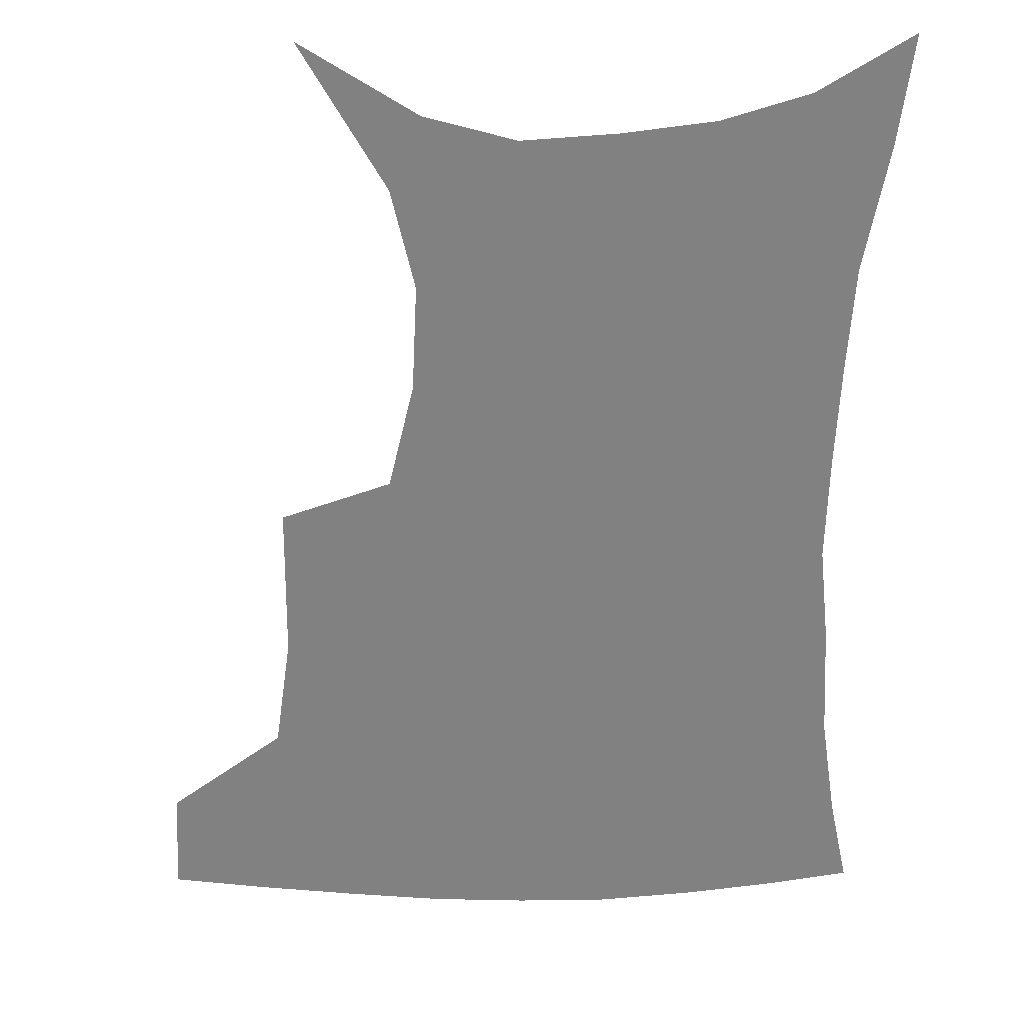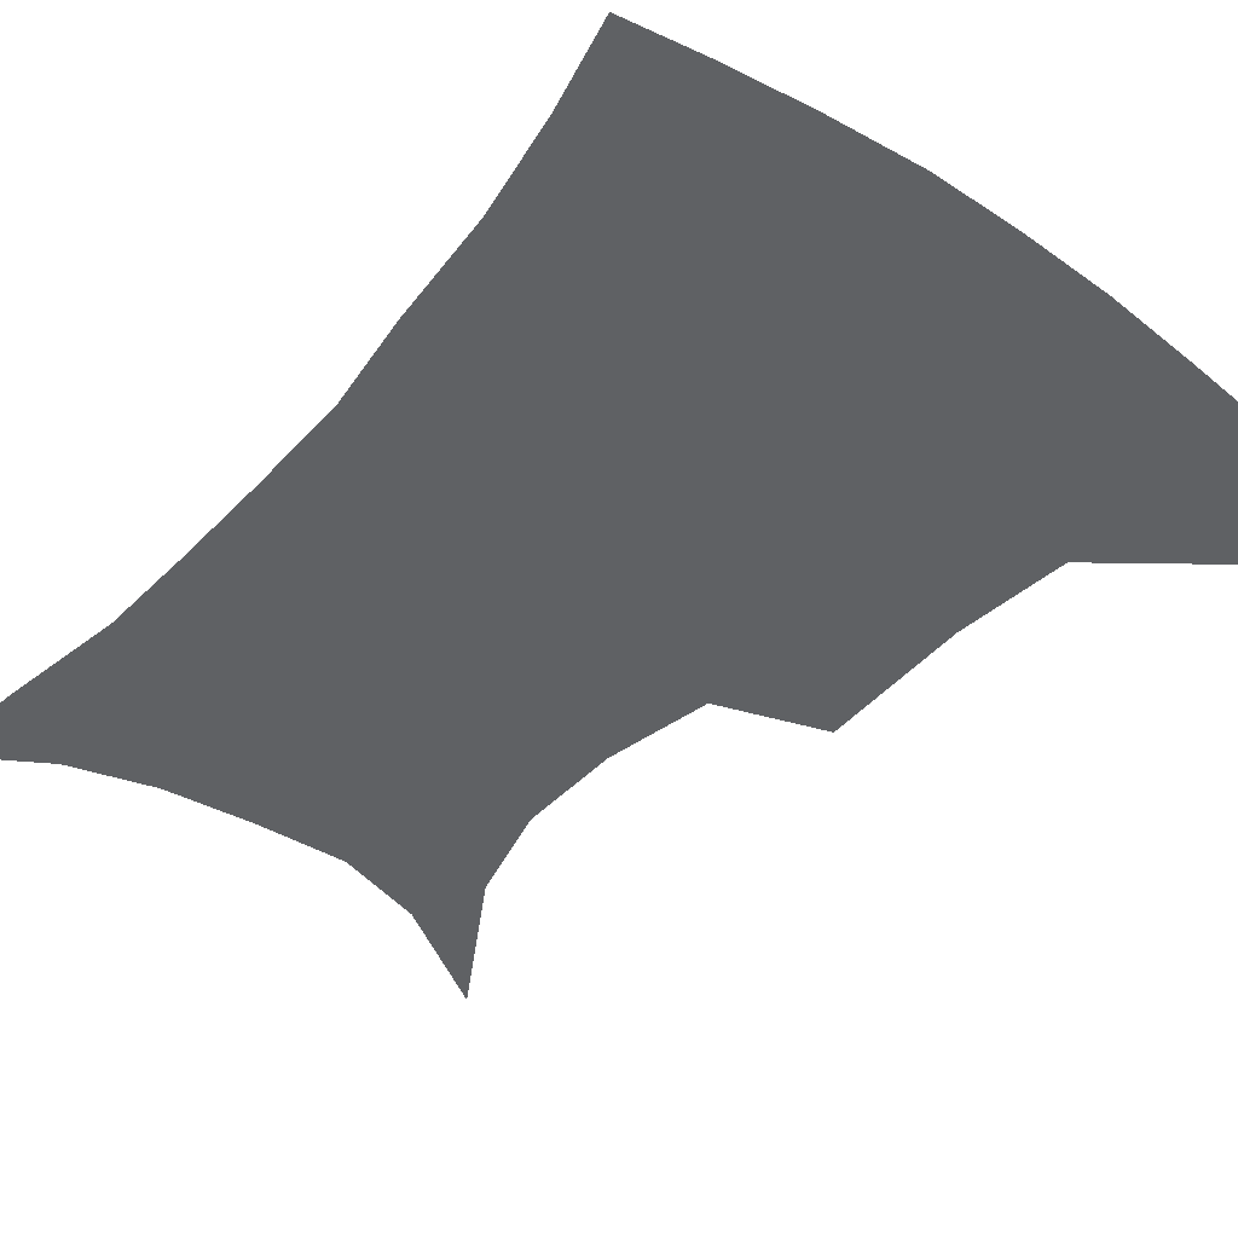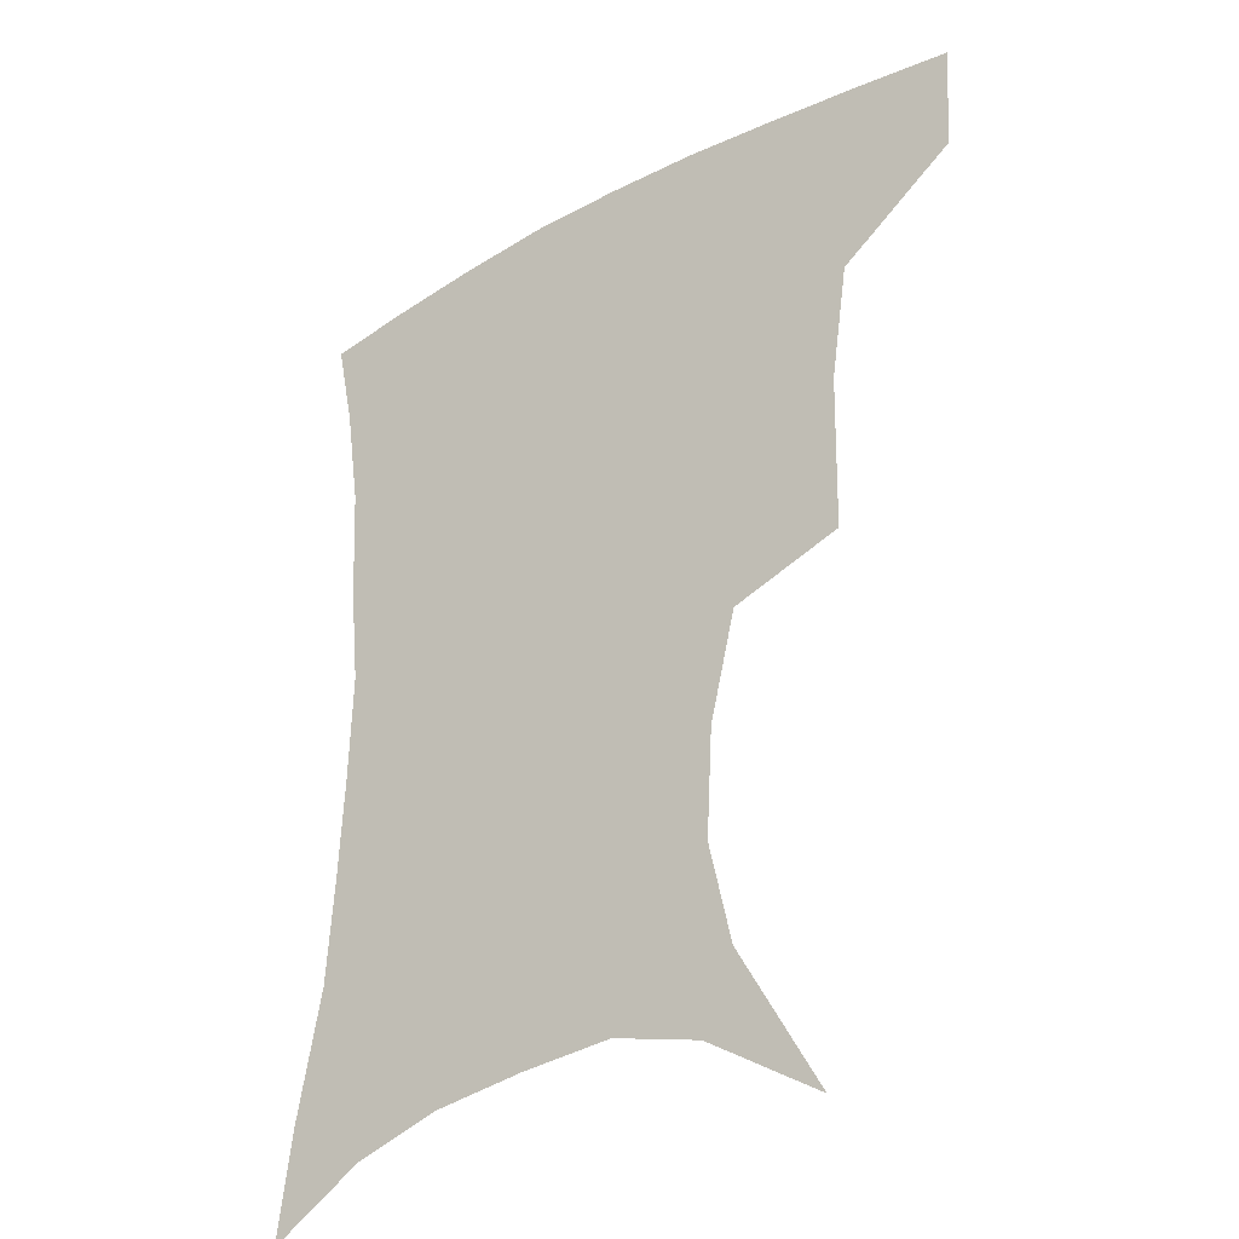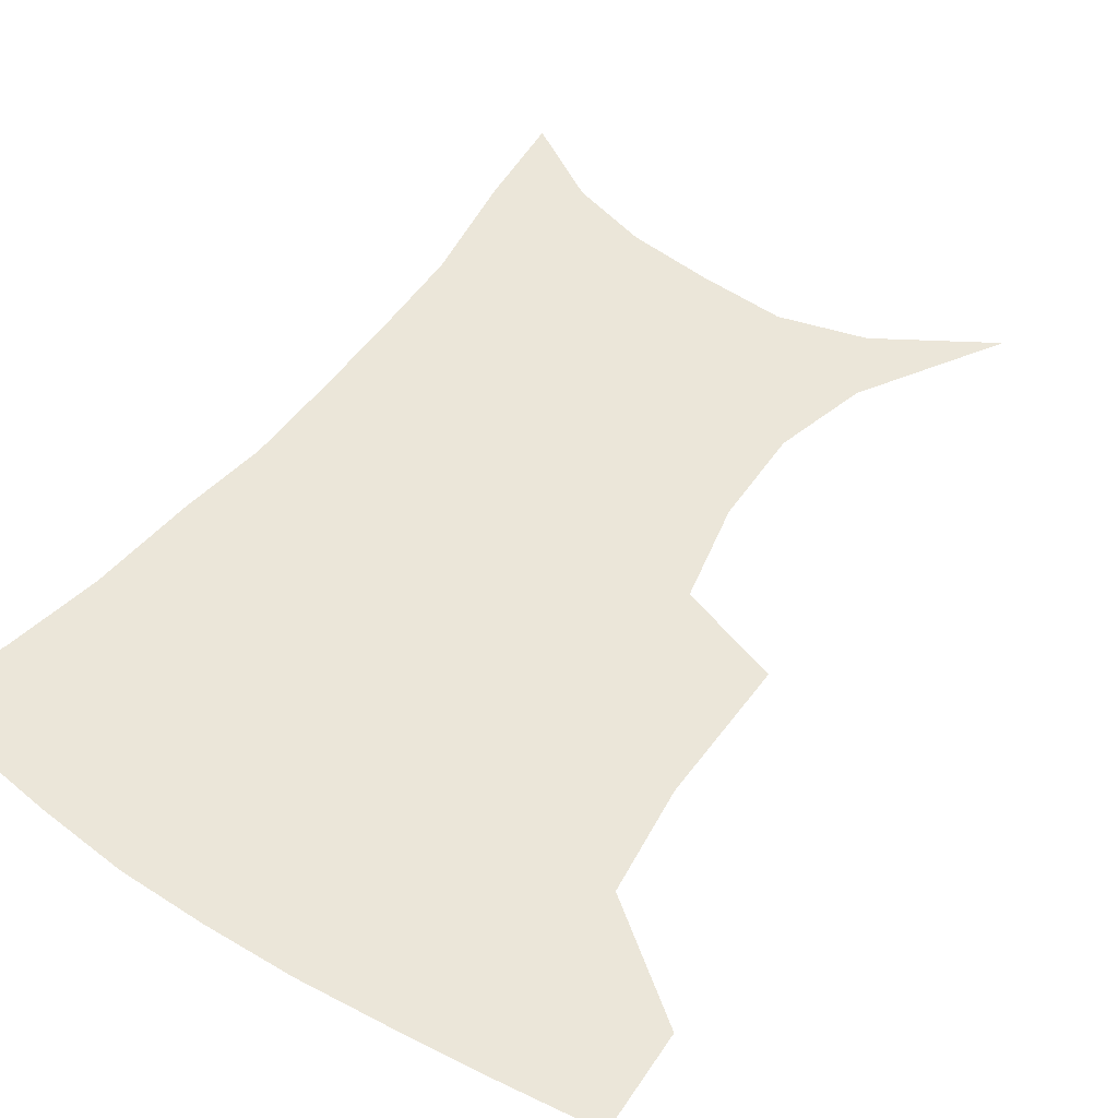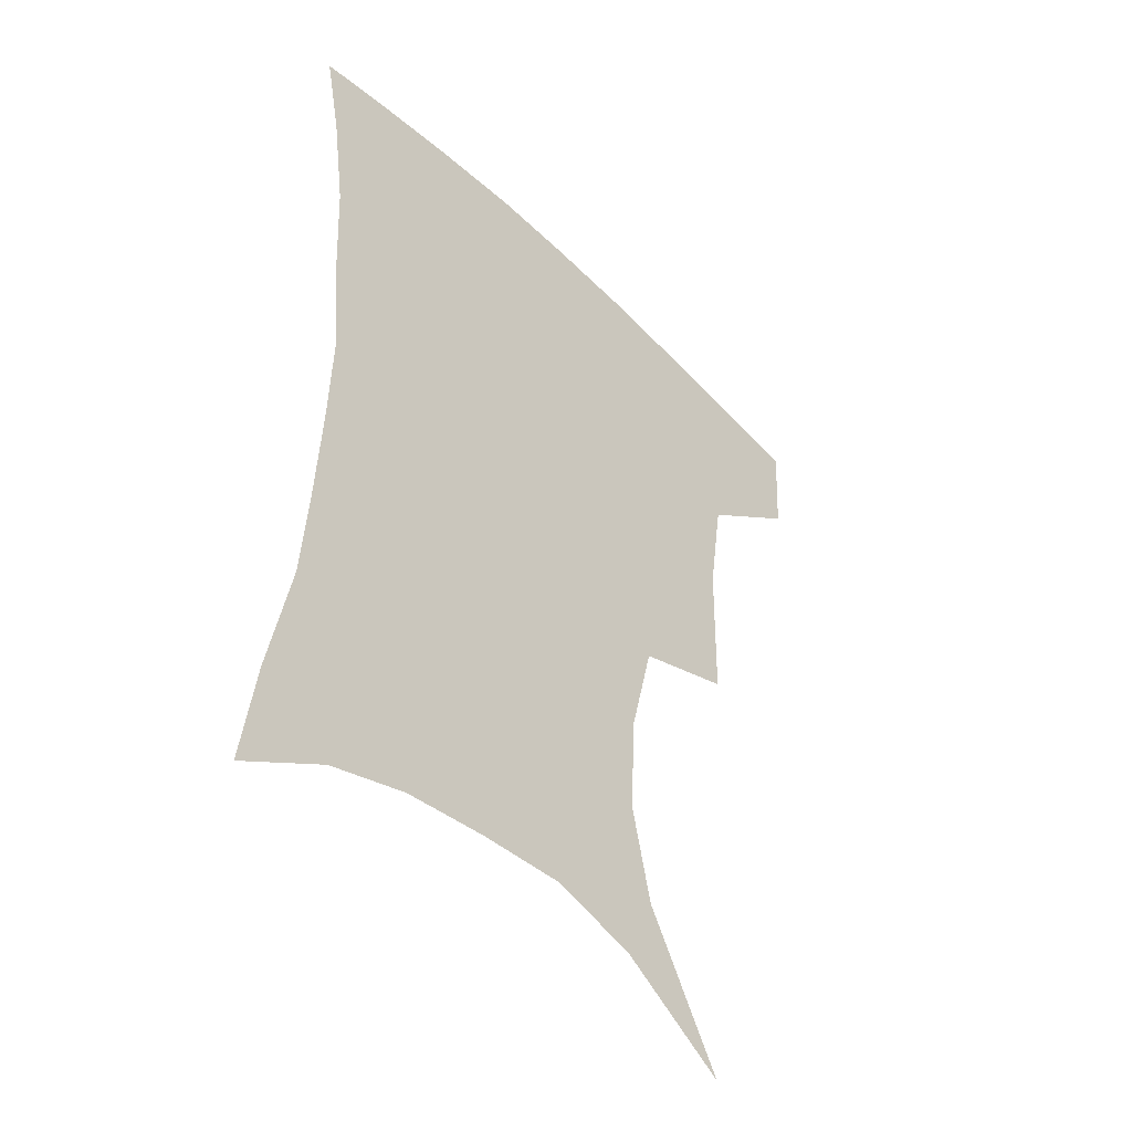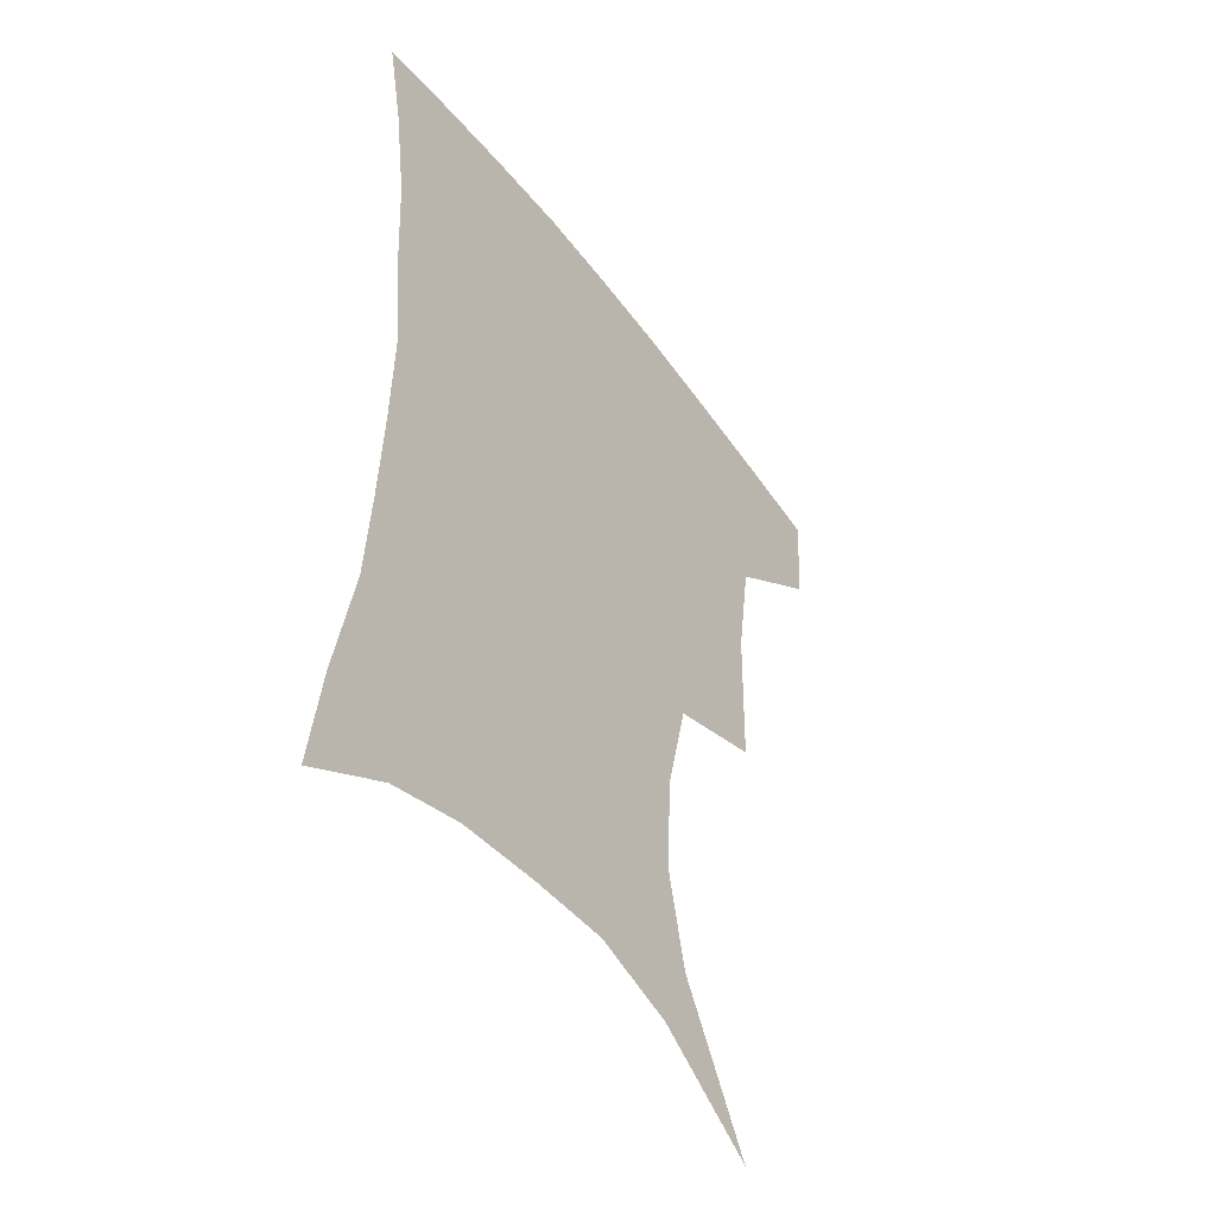
<metadata>
{"format":"obj","ext":"obj","renderer":"f3d","projection":"perspective","resolution":1024,"background":"white","views":[{"elev":-60.4,"azim":0.3,"up":"+Z"},{"elev":-45.8,"azim":142.3,"up":"+Z"},{"elev":-31.6,"azim":-143.0,"up":"+Y"},{"elev":48.1,"azim":-144.9,"up":"+Z"},{"elev":-46.1,"azim":131.9,"up":"+Y"},{"elev":-47.7,"azim":124.5,"up":"+Y"}]}
</metadata>
<code>
v 456.5 383.6 0
v 454.6 415.9 0
v 498.1 273.1 0
v 497.3 321.4 0
v 492 357 0
v 488.6 389.5 0
v 484.8 419.5 0
v 509.1 118.9 0
v 534.8 163.9 0
v 541.8 194.9 0
v 540 227.9 0
v 531.9 261.2 0
v 526.8 300.9 0
v 523.9 335.3 0
v 521 365.6 0
v 517.7 393.5 0
v 514.5 422.5 0
v 544.6 141.2 0
v 560.3 180.8 0
v 561.7 213 0
v 558.6 244.9 0
v 553.8 275.8 0
v 550.6 307.8 0
v 549.4 341.5 0
v 547.8 368.9 0
v 546.5 396.1 0
v 543.5 424.9 0
v 572.5 148.7 0
v 580.9 185.1 0
v 581.2 221.7 0
v 578.7 252.7 0
v 576.2 283.4 0
v 575 316.5 0
v 574.4 344.9 0
v 574.9 372.4 0
v 573.9 397.5 0
v 572.3 425.7 0
v 601.4 146.7 0
v 602.5 188.8 0
v 601.5 219.9 0
v 599.2 252.5 0
v 597.8 287.5 0
v 597.7 317.8 0
v 598.6 346.1 0
v 599.8 372.2 0
v 600.9 397.5 0
v 600.5 425.4 0
v 629.9 143 0
v 624.8 184.5 0
v 621.3 222.9 0
v 619.8 254.7 0
v 619.5 284.4 0
v 620.3 313.3 0
v 621.6 343.9 0
v 624.4 370.4 0
v 627.6 396.3 0
v 630.5 422.5 0
v 656.7 134.7 0
v 648.6 176.4 0
v 643.3 214.1 0
v 641.7 245.8 0
v 641 277.2 0
v 642.1 307.1 0
v 645.6 334.4 0
v 648.5 365.1 0
v 652.5 393.7 0
v 657.3 418.7 0
v 685.2 117.2 0
v 680.7 150.7 0
v 673.1 189.7 0
v 670.8 221 0
v 669.1 253.5 0
v 668 287.4 0
v 670.9 317.4 0
v 672.6 354 0
v 677.1 386 0
v 682.8 414.2 0
v 691 451 0
f 5 6 1
f 1 6 2
f 6 7 2
f 12 13 3
f 3 13 4
f 13 14 4
f 4 14 5
f 14 15 5
f 5 15 6
f 15 16 6
f 6 16 7
f 16 17 7
f 8 18 9
f 18 19 9
f 9 19 10
f 19 20 10
f 10 20 11
f 20 21 11
f 11 21 12
f 21 22 12
f 12 22 13
f 22 23 13
f 13 23 14
f 23 24 14
f 14 24 15
f 24 25 15
f 15 25 16
f 25 26 16
f 16 26 17
f 26 27 17
f 18 28 19
f 28 29 19
f 19 29 20
f 29 30 20
f 20 30 21
f 30 31 21
f 21 31 22
f 31 32 22
f 22 32 23
f 32 33 23
f 23 33 24
f 33 34 24
f 24 34 25
f 34 35 25
f 25 35 26
f 35 36 26
f 26 36 27
f 36 37 27
f 28 38 29
f 38 39 29
f 29 39 30
f 39 40 30
f 30 40 31
f 40 41 31
f 31 41 32
f 41 42 32
f 32 42 33
f 42 43 33
f 33 43 34
f 43 44 34
f 34 44 35
f 44 45 35
f 35 45 36
f 45 46 36
f 36 46 37
f 46 47 37
f 38 48 39
f 48 49 39
f 39 49 40
f 49 50 40
f 40 50 41
f 50 51 41
f 41 51 42
f 51 52 42
f 42 52 43
f 52 53 43
f 43 53 44
f 53 54 44
f 44 54 45
f 54 55 45
f 45 55 46
f 55 56 46
f 46 56 47
f 56 57 47
f 48 58 49
f 58 59 49
f 49 59 50
f 59 60 50
f 50 60 51
f 60 61 51
f 51 61 52
f 61 62 52
f 52 62 53
f 62 63 53
f 53 63 54
f 63 64 54
f 54 64 55
f 64 65 55
f 55 65 56
f 65 66 56
f 56 66 57
f 66 67 57
f 58 68 59
f 68 69 59
f 59 69 60
f 69 70 60
f 60 70 61
f 70 71 61
f 61 71 62
f 71 72 62
f 62 72 63
f 72 73 63
f 63 73 64
f 73 74 64
f 64 74 65
f 74 75 65
f 65 75 66
f 75 76 66
f 66 76 67
f 76 77 67

</code>
